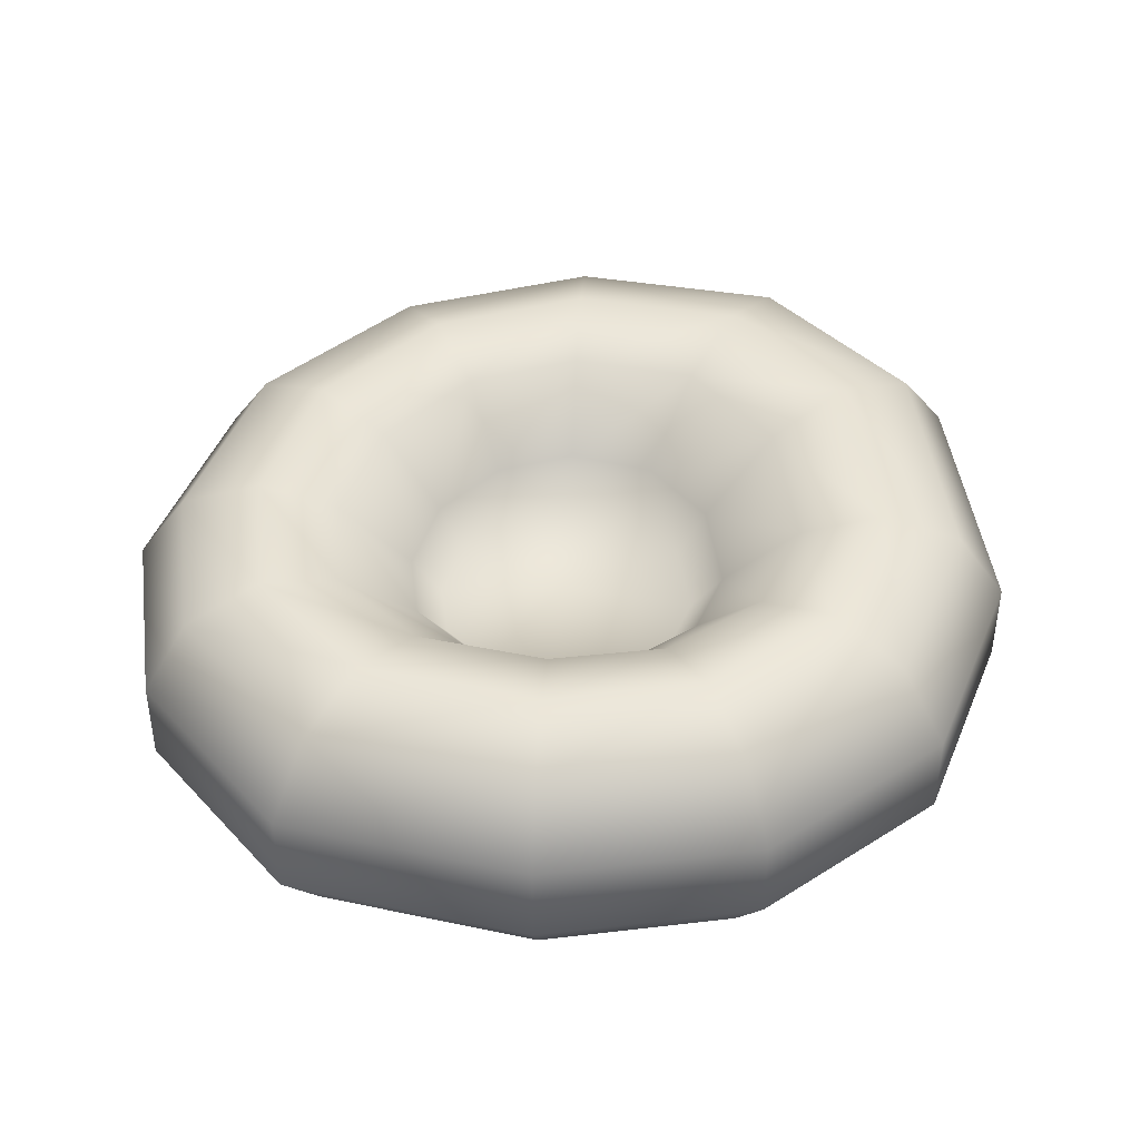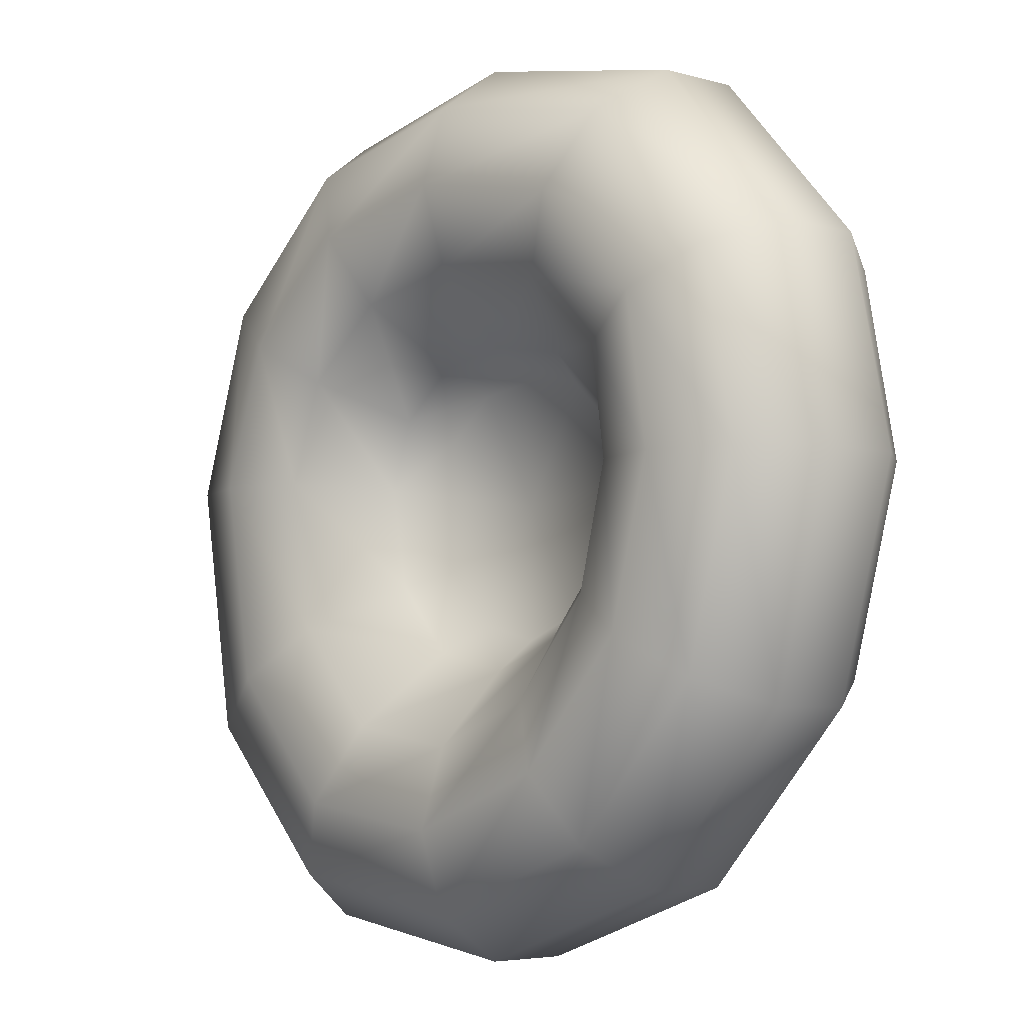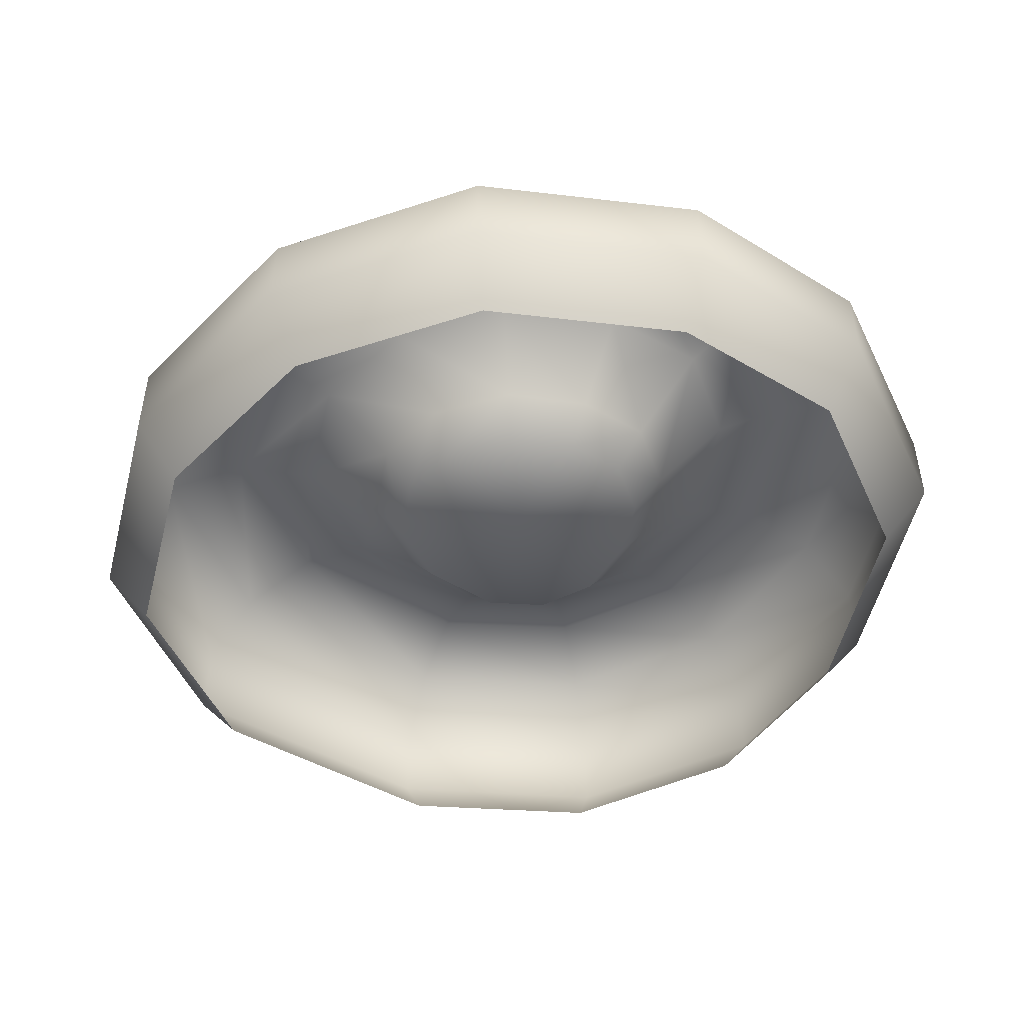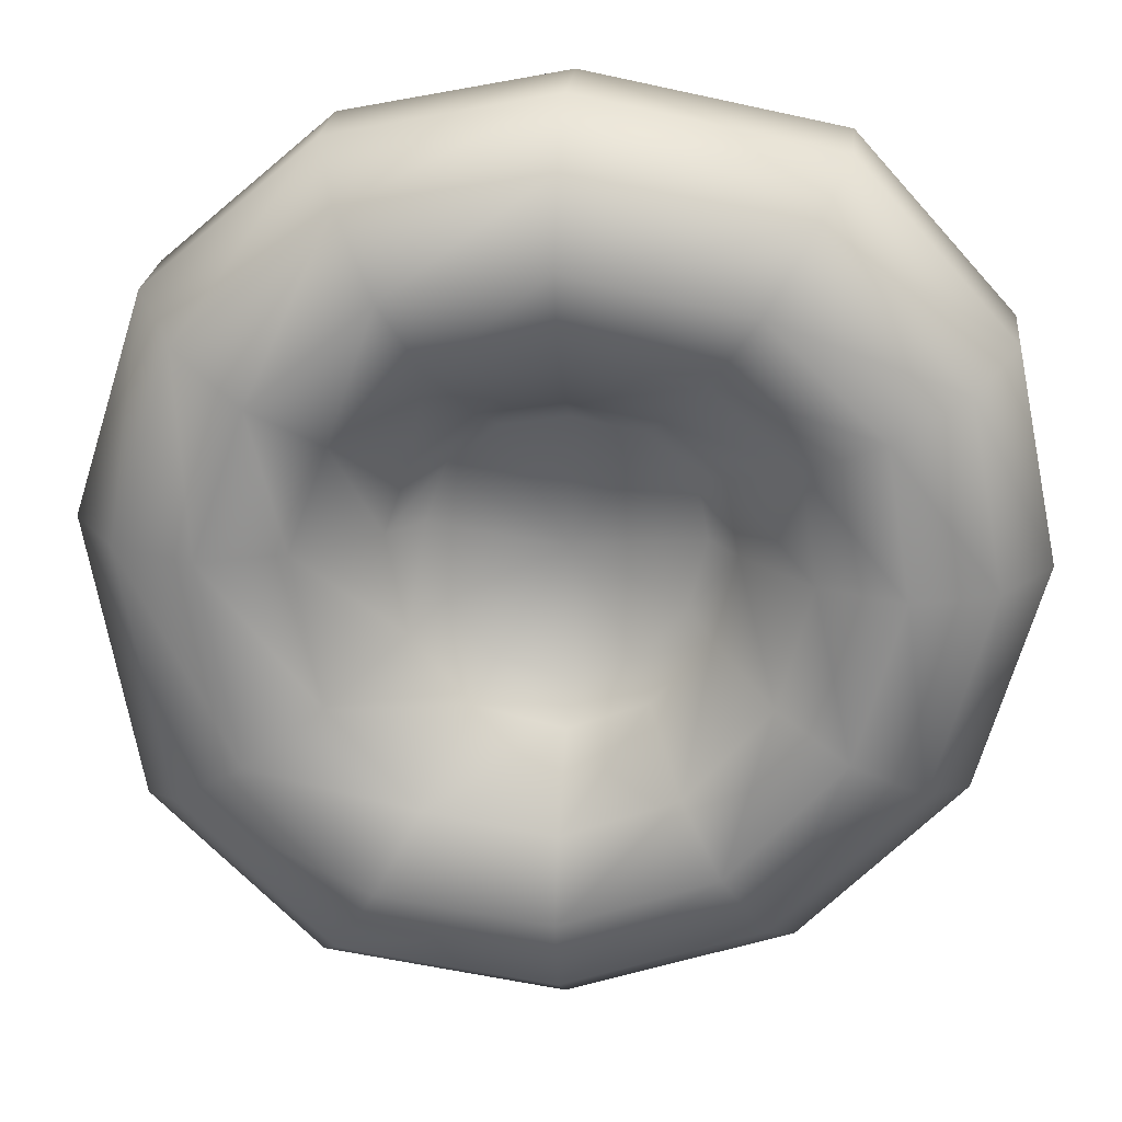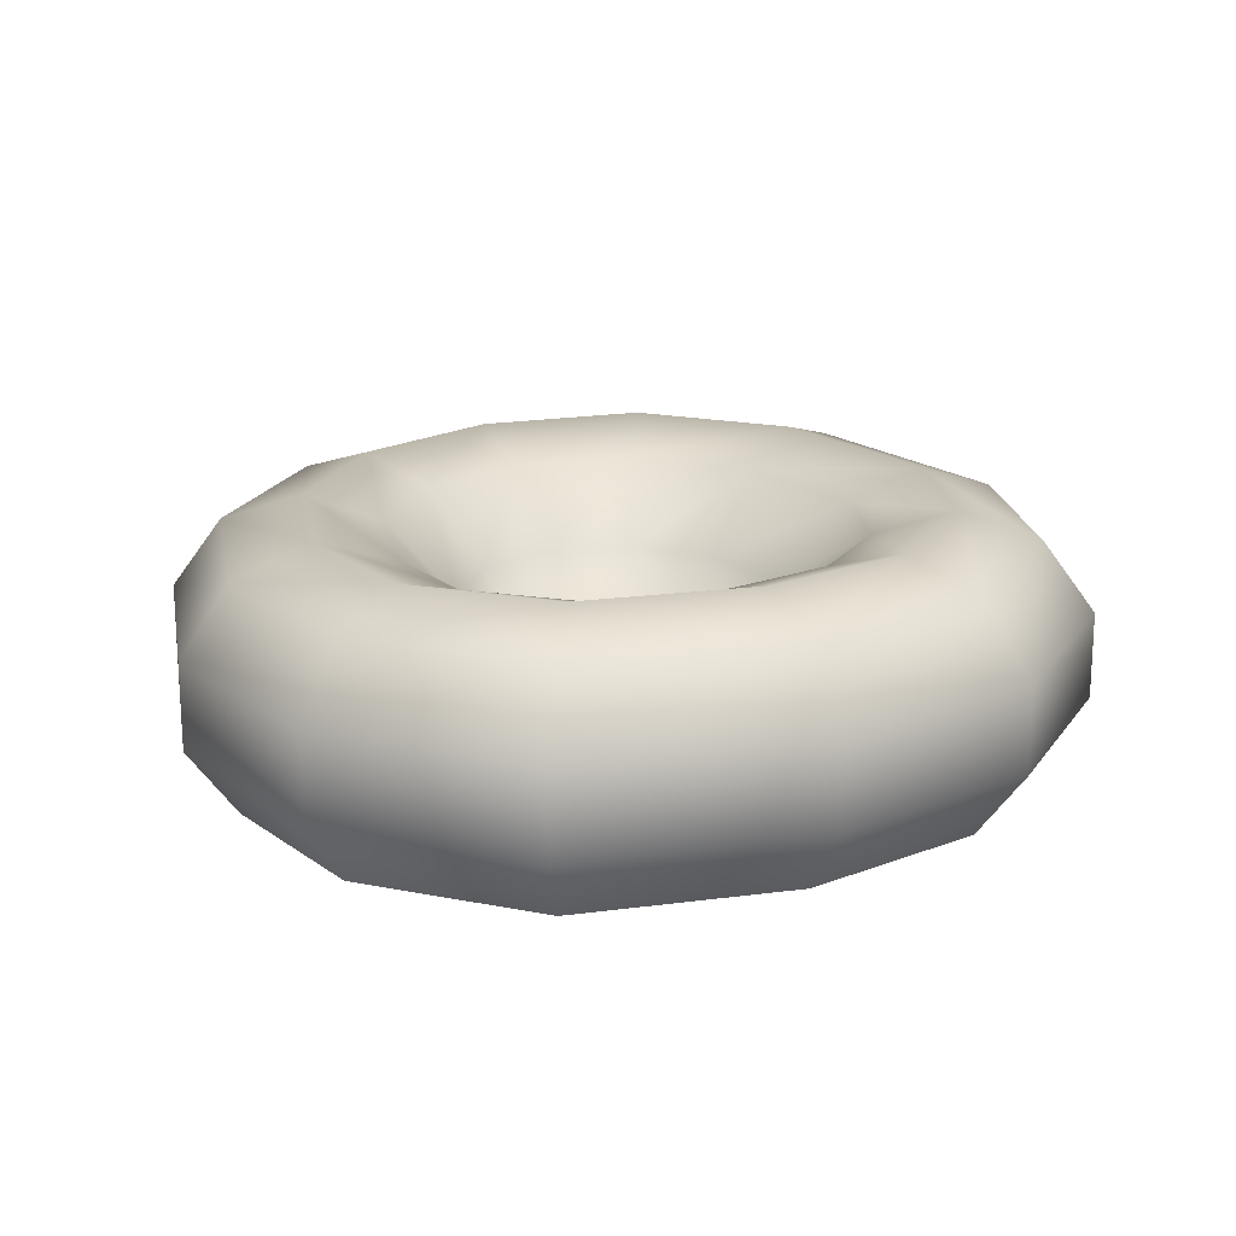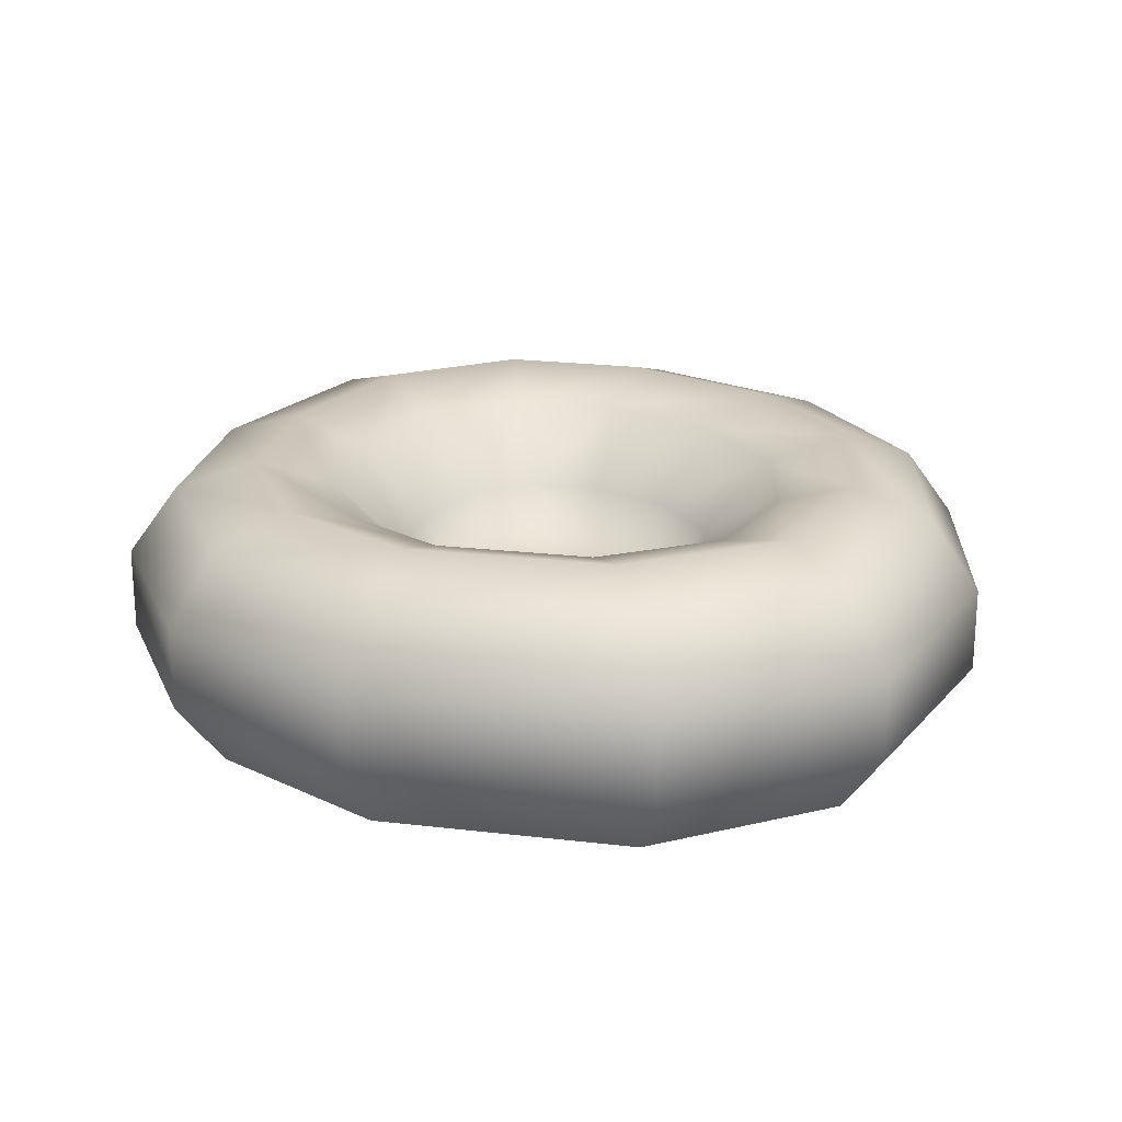
<metadata>
{"format":"obj","ext":"obj","renderer":"f3d","projection":"perspective","resolution":1024,"background":"white","views":[{"elev":42.0,"azim":3.5,"up":"+Y"},{"elev":-4.9,"azim":-131.8,"up":"+Z"},{"elev":-48.4,"azim":-112.5,"up":"+Y"},{"elev":24.0,"azim":-174.0,"up":"+Z"},{"elev":18.2,"azim":-25.4,"up":"+Y"},{"elev":21.7,"azim":111.4,"up":"+Y"}]}
</metadata>
<code>
g nestChicken01
v 0.1857 0.0807 -0.3618
v 0.4684 0.2427 -0.3042
v 0.3201 0.0807 -0.2083
v 0.2741 0.2427 -0.5262
v -0.003916 0.0807 -0.4056
v 0.6266 0.3 -0.416
v -0.003916 0.2427 -0.5692
v -0.1755 0.0807 -0.3385
v 0.3678 0.3 -0.6951
v 0.7839 0.2427 -0.5278
v -0.252 0.2427 -0.4722
v -0.3011 0.0807 -0.1909
v -0.003916 0.3 -0.7456
v 0.4605 0.2427 -0.8589
v 0.8811 0.09271 -0.5969
v -0.4335 0.2427 -0.2589
v -0.3471 0.0807 -0.002559
v -0.3391 0.3 -0.6179
v -0.003916 0.2427 -0.9219
v 0.5178 0.09271 -0.9601
v 0.8811 -0.09271 -0.5969
v -0.5023 0.2427 0.01007
v -0.3177 0.0807 0.1618
v -0.5839 0.3 -0.3435
v -0.4305 0.2427 -0.7652
v -0.003916 0.09271 -1.031
v 0.5178 -0.09271 -0.9601
v 0.7839 -0.2427 -0.5278
v 0.4605 -0.2427 -0.8589
v -0.003916 -0.09271 -1.031
v -0.003916 -0.2427 -0.9219
v -0.4684 0.2427 0.2484
v -0.192 0.0807 0.2756
v -0.6786 0.3 0.01007
v -0.7366 0.2427 -0.4317
v -0.4886 0.09271 -0.8568
v -0.4886 -0.09271 -0.8568
v -0.4305 -0.2427 -0.7652
v -0.2867 0.2427 0.4129
v -0.003633 0.0807 0.3084
v -0.6266 0.3 0.3312
v -0.8549 0.2427 0.01007
v -0.8309 0.09271 -0.4861
v -0.8309 -0.09271 -0.4861
v -0.7366 -0.2427 -0.4317
v -0.003535 0.2427 0.4649
v 0.1734 0.0807 0.2801
v -0.3844 0.3 0.5683
v -0.7778 0.2427 0.411
v -0.9639 0.09271 0.01007
v -0.9639 -0.09271 0.01007
v -0.8549 -0.2427 0.01007
v 0.2481 0.2427 0.417
v 0.3076 0.0807 0.1723
v -0.003535 0.3 0.6412
v -0.4794 0.2427 0.7265
v -0.8688 0.09271 0.4603
v -0.8688 -0.09271 0.4603
v -0.7778 -0.2427 0.411
v 0.4423 0.2427 0.2611
v 0.3632 0.0807 0.01375
v 0.3303 0.3 0.5729
v -0.003535 0.2427 0.8175
v -0.5381 0.09271 0.8242
v -0.5381 -0.09271 0.8242
v -0.4794 -0.2427 0.7265
v 0.5269 0.2427 0.03211
v 0.3201 0.0807 -0.2083
v 0.4684 0.2427 -0.3042
v 0.5896 0.3 0.3533
v 0.7032 0.3 0.03211
v 0.6266 0.3 -0.416
v 0.4136 0.2427 0.7322
v -0.003535 0.09271 0.9265
v -0.003535 -0.09271 0.9265
v -0.003535 -0.2427 0.8175
v 0.8795 0.2427 0.03211
v 0.7839 0.2427 -0.5278
v 0.7386 0.2427 0.4514
v 0.4651 0.09271 0.8307
v 0.4651 -0.09271 0.8307
v 0.4136 -0.2427 0.7322
v 0.8309 0.09271 0.5157
v 0.9885 0.09271 0.03211
v 0.8811 0.09271 -0.5969
v 0.8309 -0.09271 0.5157
v 0.7386 -0.2427 0.4514
v 0.9885 -0.09271 0.03211
v 0.8811 -0.09271 -0.5969
v 0.8795 -0.2427 0.03211
v 0.7839 -0.2427 -0.5278
v 0.1857 0.0807 -0.3618
v 0.3201 0.0807 -0.2083
v 0.2581 -0.01486 -0.1715
v 0.1491 -0.01486 -0.2961
v -0.003916 0.0807 -0.4056
v -0.003916 -0.01486 -0.3364
v -0.1755 0.0807 -0.3385
v -0.1432 -0.01486 -0.2819
v -0.3011 0.0807 -0.1909
v -0.2451 -0.01486 -0.1622
v -0.3471 0.0807 -0.002559
v -0.2824 -0.01486 -0.009324
v -0.3177 0.0807 0.1618
v -0.256 -0.01486 0.1247
v -0.192 0.0807 0.2756
v -0.154 -0.01486 0.2171
v -0.003633 0.0807 0.3084
v -0.003689 -0.01486 0.243
v 0.1734 0.0807 0.2801
v 0.141 -0.01486 0.2213
v 0.3076 0.0807 0.1723
v 0.2499 -0.01486 0.1338
v 0.3632 0.0807 0.01375
v 0.2941 -0.01486 0.003914
v 0.3201 0.0807 -0.2083
v 0.2581 -0.01486 -0.1715
v -0.256 -0.01486 0.1247
v -0.003916 -0.01486 -0.03847
v -0.154 -0.01486 0.2171
v -0.2451 -0.01486 -0.1622
v -0.003689 -0.01486 0.243
v -0.1432 -0.01486 -0.2819
v 0.141 -0.01486 0.2213
v -0.003916 -0.01486 -0.3364
v 0.2499 -0.01486 0.1338
v 0.1491 -0.01486 -0.2961
v 0.2941 -0.01486 0.003914
v 0.2581 -0.01486 -0.1715
g nestChicken01_0
f 3 2 1
f 2 4 1
f 1 4 5
f 2 6 4
f 4 7 5
f 5 7 8
f 6 9 4
f 4 9 7
f 6 10 9
f 7 11 8
f 8 11 12
f 9 13 7
f 7 13 11
f 10 14 9
f 9 14 13
f 10 15 14
f 11 16 12
f 12 16 17
f 13 18 11
f 11 18 16
f 14 19 13
f 13 19 18
f 15 20 14
f 14 20 19
f 15 21 20
f 16 22 17
f 17 22 23
f 18 24 16
f 16 24 22
f 19 25 18
f 18 25 24
f 20 26 19
f 19 26 25
f 21 27 20
f 20 27 26
f 21 28 27
f 28 29 27
f 27 29 30
f 27 30 26
f 29 31 30
f 22 32 23
f 23 32 33
f 24 34 22
f 22 34 32
f 25 35 24
f 24 35 34
f 26 36 25
f 26 30 36
f 25 36 35
f 30 31 37
f 30 37 36
f 31 38 37
f 32 39 33
f 33 39 40
f 34 41 32
f 32 41 39
f 35 42 34
f 34 42 41
f 36 43 35
f 36 37 43
f 35 43 42
f 37 38 44
f 37 44 43
f 38 45 44
f 39 46 40
f 40 46 47
f 41 48 39
f 39 48 46
f 42 49 41
f 41 49 48
f 43 50 42
f 43 44 50
f 42 50 49
f 44 45 51
f 44 51 50
f 45 52 51
f 46 53 47
f 47 53 54
f 48 55 46
f 46 55 53
f 49 56 48
f 48 56 55
f 50 57 49
f 50 51 57
f 49 57 56
f 51 52 58
f 51 58 57
f 52 59 58
f 53 60 54
f 54 60 61
f 55 62 53
f 53 62 60
f 56 63 55
f 55 63 62
f 57 64 56
f 57 58 64
f 56 64 63
f 58 59 65
f 58 65 64
f 59 66 65
f 60 67 61
f 61 67 68
f 67 69 68
f 62 70 60
f 60 70 67
f 67 71 69
f 70 71 67
f 71 72 69
f 63 73 62
f 62 73 70
f 64 74 63
f 64 65 74
f 63 74 73
f 65 66 75
f 65 75 74
f 66 76 75
f 71 77 72
f 77 78 72
f 70 79 71
f 73 79 70
f 79 77 71
f 74 80 73
f 74 75 80
f 73 80 79
f 75 76 81
f 75 81 80
f 76 82 81
f 80 83 79
f 79 83 77
f 80 81 83
f 77 84 78
f 83 84 77
f 84 85 78
f 81 82 86
f 81 86 83
f 83 86 84
f 82 87 86
f 84 88 85
f 86 88 84
f 86 87 88
f 88 89 85
f 87 90 88
f 88 90 89
f 90 91 89
f 94 93 92
f 95 94 92
f 95 92 96
f 97 95 96
f 97 96 98
f 99 97 98
f 99 98 100
f 101 99 100
f 101 100 102
f 103 101 102
f 103 102 104
f 105 103 104
f 105 104 106
f 107 105 106
f 107 106 108
f 109 107 108
f 109 108 110
f 111 109 110
f 111 110 112
f 113 111 112
f 113 112 114
f 115 113 114
f 115 114 116
f 117 115 116
f 119 103 118
f 119 118 120
f 121 103 119
f 119 120 122
f 123 121 119
f 119 122 124
f 125 123 119
f 119 124 126
f 125 119 127
f 119 126 128
f 119 129 127
f 119 128 129

</code>
